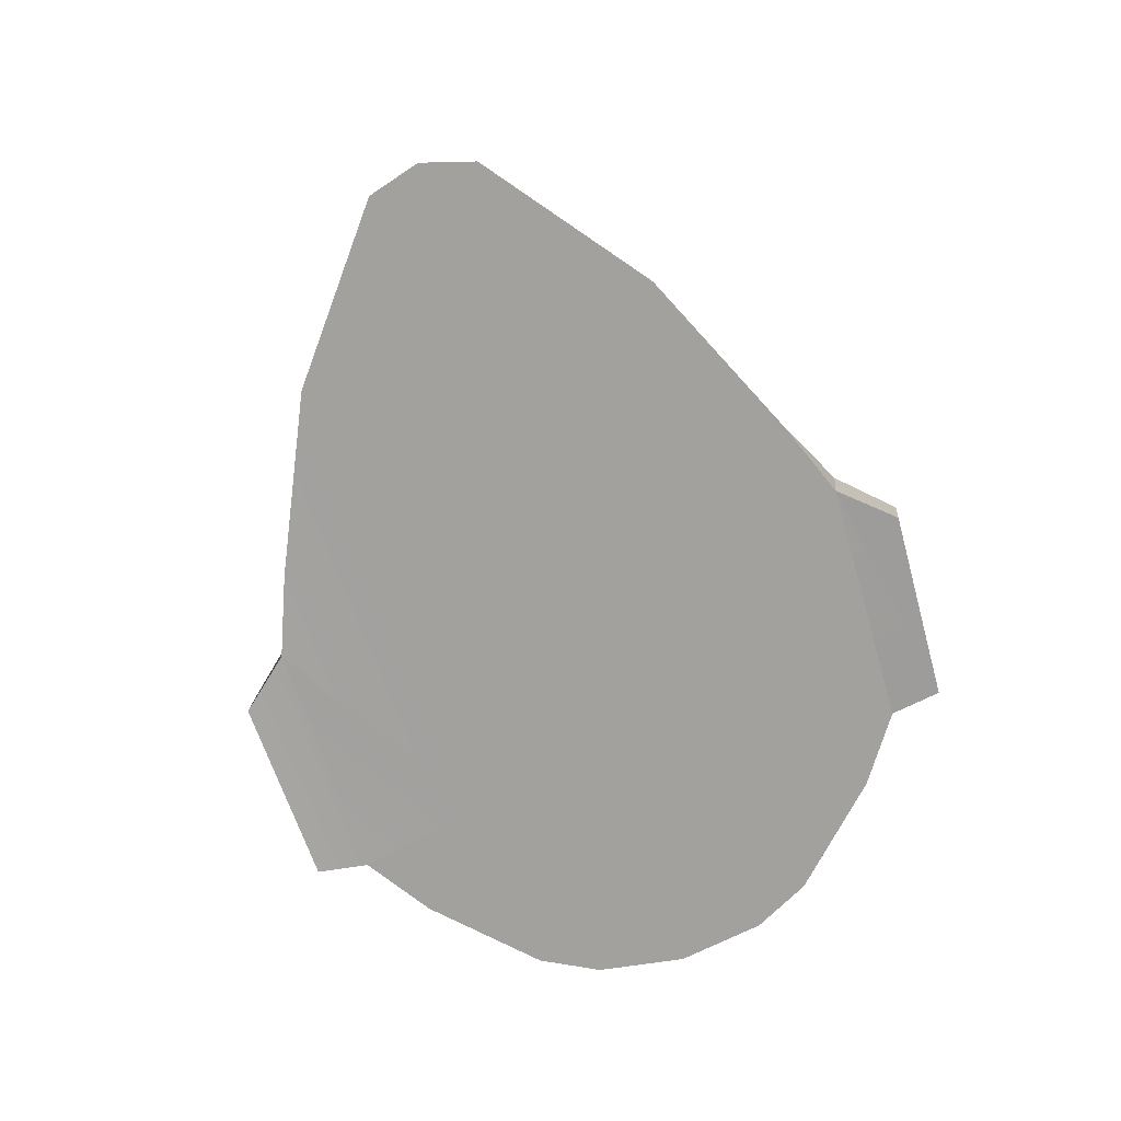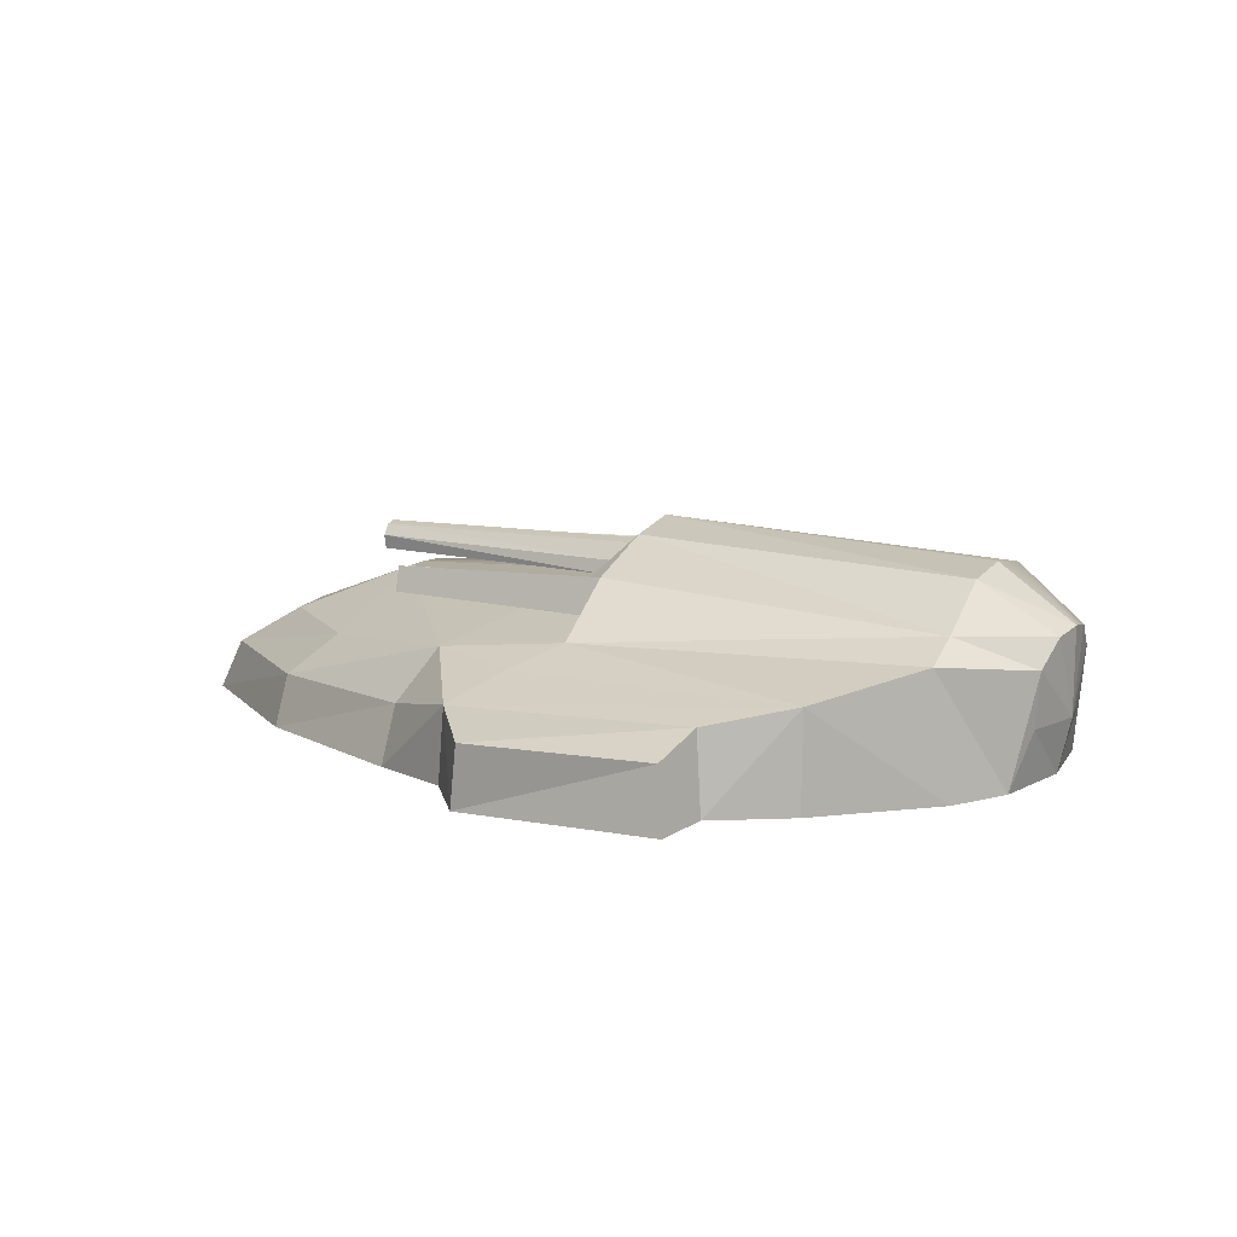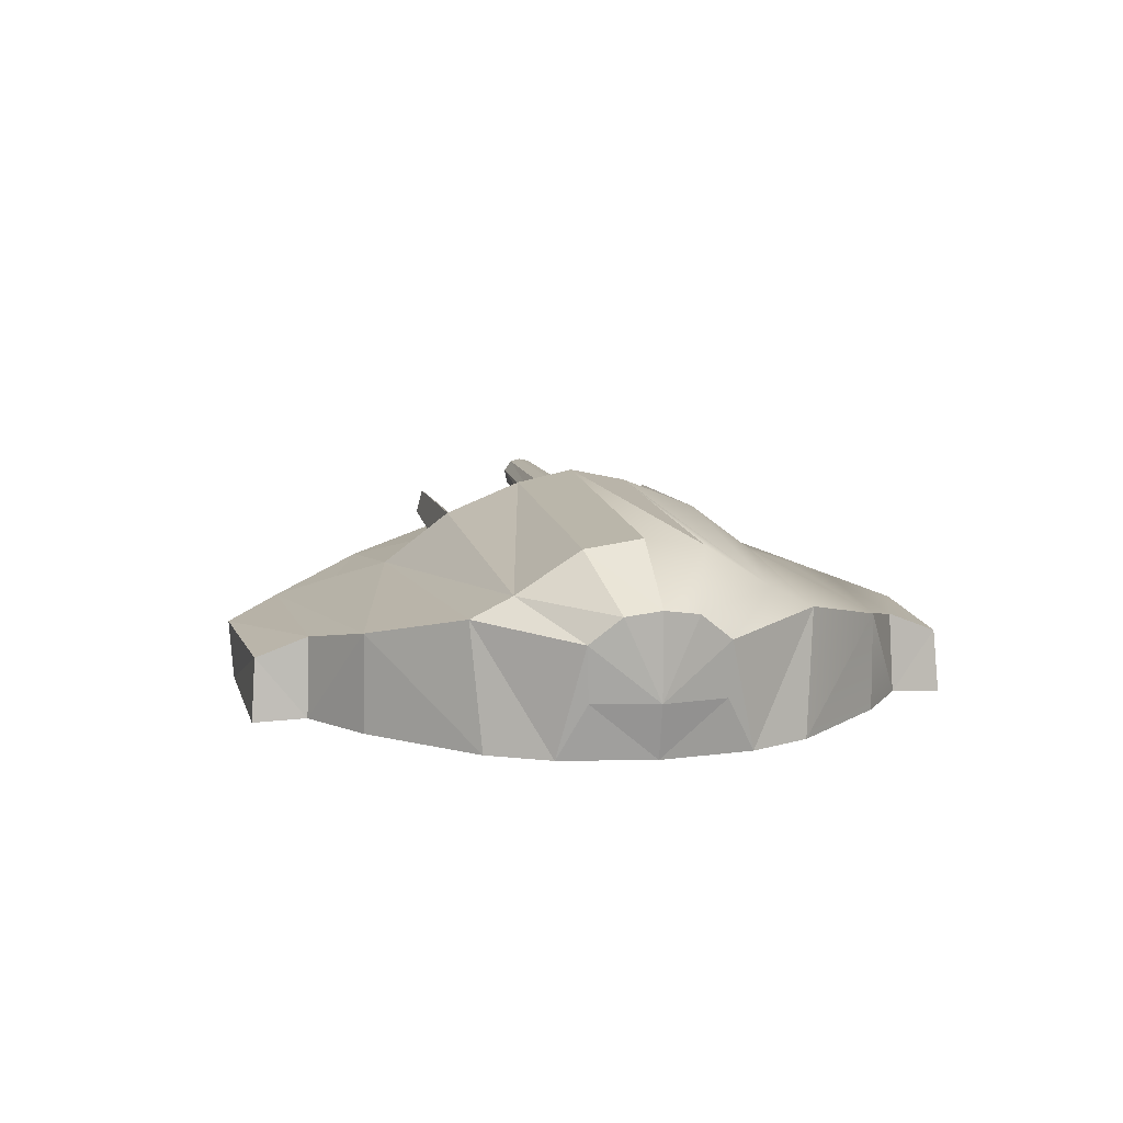
<metadata>
{"format":"obj","ext":"obj","renderer":"f3d","projection":"perspective","resolution":1024,"background":"white","views":[{"elev":-72.0,"azim":107.5,"up":"+Y"},{"elev":10.6,"azim":-151.7,"up":"+Y"},{"elev":9.8,"azim":-101.1,"up":"+Y"}]}
</metadata>
<code>
v -0.1095 0.03121 0.4167
v -0.8183 0.03925 0.3374
v -0.6483 -0.01485 0.519
v -0.03825 -0.009243 0.519
v -0.1095 0.03121 0.4167
v -0.1095 0.1999 0.1194
v -0.8174 0.1659 0.1193
v -0.8175 0.08111 0.252
v -0.1095 0.1362 0.277
v -0.1095 0.1999 0.1194
v 0.004734 0.1004 0.1241
v -0.1095 0.06067 0.2965
v 0.1462 0.008579 0.4587
v 0.4737 0.08326 0.06136
v 0.4897 -0.02385 0.3063
v 0.7155 -0.0166 0.1274
v 0.9179 -0.1084 -0
v 0.7486 -0.0166 -0
v 0.8844 -0.1084 0.1175
v 0.5822 -0.1084 0.3601
v 0.2092 -0.0991 0.5197
v 0.01823 -0.05661 0.6469
v 0.1462 0.008579 0.4587
v 0.01823 -0.05661 0.6469
v -0.6483 -0.01485 0.519
v -0.4857 -0.05027 0.6135
v -0.1095 0.2251 0
v -0.8174 0.1832 0
v -0.8174 0.1659 0.1193
v -0.1095 0.1999 0.1194
v -0.1095 0.2251 0
v 0.4803 0.08396 -0
v 0.003829 0.1014 0.05751
v -0.9664 0.06269 0.07295
v -0.9538 0.009574 0.1383
v -0.9744 0.07337 0
v -0.07728 -0.09408 0.7576
v -0.4653 -0.09406 0.7214
v -0.1095 0.09342 0.163
v -0.1095 0.08135 0.2122
v 0.004734 0.1004 0.1241
v -0.1095 0.08135 0.2122
v 0.002075 0.1032 -0
v 0.3601 0.08529 0.2289
v -0.1095 0.08135 0.2122
v -0.1095 0.1362 0.277
v 0.3601 0.1223 0.2727
v 0.5535 0.1692 -0
v -0.06131 0.1737 0
v -0.05583 0.1665 0.02927
v 0.5535 0.1636 0.02218
v -0.4434 -0.2161 0.3352
v 0.03955 -0.2161 0.6344
v -0.4983 -0.2161 0.62
v -0.8502 -0.2161 0.3176
v -0.9157 -0.2161 0.1923
v -0.4434 -0.2161 0.1091
v 0.5939 -0.2161 0.3896
v 0.2136 -0.2161 0.5653
v 0.03955 -0.2161 0.6344
v 0.9402 -0.2161 0.118
v 0.9402 -0.2161 0.118
v -0.9462 -0.2161 0
v -0.4404 -0.2161 0
v 0.186 -0.2161 -0
v 0.9744 -0.2161 -0
v -0.4983 -0.2161 0.62
v -0.6459 -0.2161 0.5206
v -0.4434 -0.2161 0.3352
v -0.4774 -0.2251 0.7304
v -0.05741 -0.2251 0.7477
v -0.4774 -0.2251 0.7304
v 0.3601 0.07133 0.2858
v -0.1095 0.06067 0.2965
v -0.1095 0.08135 0.2122
v 0.3601 0.08529 0.2289
v 0.5531 0.1115 0.0319
v 0.003829 0.1014 0.05751
v 0.002075 0.1032 -0
v 0.5532 0.1074 -0
v 0.9744 -0.2161 -0
v 0.9179 -0.1084 -0
v 0.8844 -0.1084 0.1175
v 0.9402 -0.2161 0.118
v 0.5822 -0.1084 0.3601
v 0.5939 -0.2161 0.3896
v 0.2092 -0.0991 0.5197
v 0.2136 -0.2161 0.5653
v 0.01823 -0.05661 0.6469
v 0.03955 -0.2161 0.6344
v -0.4653 -0.09406 0.7214
v -0.4774 -0.2251 0.7304
v -0.05741 -0.2251 0.7477
v -0.05741 -0.2251 0.7477
v -0.07728 -0.09408 0.7576
v -0.4983 -0.2161 0.62
v -0.4857 -0.05027 0.6135
v -0.6483 -0.01485 0.519
v -0.6459 -0.2161 0.5206
v -0.4983 -0.2161 0.62
v -0.6483 -0.01485 0.519
v -0.05741 -0.2251 0.7477
v -0.8502 -0.2161 0.3176
v -0.6459 -0.2161 0.5206
v -0.8183 0.03925 0.3374
v -0.8502 -0.2161 0.3176
v 0.3601 0.1223 0.2727
v -0.1095 0.1362 0.277
v -0.1095 0.06067 0.2965
v -0.1095 0.06067 0.2965
v 0.3601 0.07133 0.2858
v 0.5535 0.1636 0.02218
v -0.05583 0.1665 0.02927
v -0.02239 0.13 0.05215
v 0.003829 0.1014 0.05751
v 0.5531 0.1115 0.0319
v 0.5534 0.141 0.03778
v -0.02239 0.13 0.05215
v -0.1095 0.1999 0.1194
v -0.05583 0.1665 0.02927
v -0.1095 0.2251 0
v -0.1095 0.09342 0.163
v 0.004734 0.1004 0.1241
v -0.1095 0.1362 0.277
v -0.1095 0.03121 0.4167
v -0.1095 0.06067 0.2965
v -0.1095 0.09342 0.163
v -0.1095 0.1999 0.1194
v -0.1095 0.1362 0.277
v -0.1095 0.1999 0.1194
v 0.004734 0.1004 0.1241
v -0.02239 0.13 0.05215
v -0.1095 0.1362 0.277
v -0.1095 0.08135 0.2122
v -0.1095 0.09342 0.163
v 0.3601 0.1223 0.2727
v 0.3601 0.07133 0.2858
v 0.3601 0.08529 0.2289
v 0.5535 0.1692 -0
v 0.5531 0.1115 0.0319
v 0.5532 0.1074 -0
v 0.5534 0.141 0.03778
v 0.5531 0.1115 0.0319
v 0.5535 0.1692 -0
v -0.1095 0.1999 0.1194
v -0.02239 0.13 0.05215
v -0.05583 0.1665 0.02927
v -0.1095 0.2251 0
v -0.05583 0.1665 0.02927
v -0.06131 0.1737 0
v -0.02239 0.13 0.05215
v 0.004734 0.1004 0.1241
v 0.003829 0.1014 0.05751
v 0.5535 0.1636 0.02218
v 0.5534 0.141 0.03778
v 0.5535 0.1692 -0
v -0.9157 -0.2161 0.1923
v -0.8502 -0.2161 0.3176
v -0.8183 0.03925 0.3374
v -0.9538 0.009574 0.1383
v -0.9157 -0.2161 0.1923
v -0.8183 0.03925 0.3374
v -0.9664 0.06269 0.07295
v -0.9726 -0.1031 0
v -0.9538 0.009574 0.1383
v -0.9726 -0.1031 0
v -0.943 -0.1039 0.1338
v -0.9538 0.009574 0.1383
v -0.9744 0.07337 0
v -0.9726 -0.1031 0
v -0.9664 0.06269 0.07295
v -0.9157 -0.2161 0.1923
v -0.943 -0.1039 0.1338
v -0.9462 -0.2161 0
v -0.9726 -0.1031 0
v -0.9462 -0.2161 0
v -0.943 -0.1039 0.1338
v -0.943 -0.1039 0.1338
v -0.9157 -0.2161 0.1923
v -0.9538 0.009574 0.1383
v -0.4653 -0.09406 0.7214
v -0.4857 -0.05027 0.6135
v -0.4983 -0.2161 0.62
v -0.4983 -0.2161 0.62
v -0.4774 -0.2251 0.7304
v -0.4653 -0.09406 0.7214
v -0.1095 0.03121 -0.4167
v -0.6483 -0.01485 -0.519
v -0.8183 0.03925 -0.3374
v -0.6483 -0.01485 -0.519
v -0.1095 0.03121 -0.4167
v -0.03825 -0.009243 -0.519
v -0.1095 0.1999 -0.1194
v -0.8175 0.08111 -0.252
v -0.8174 0.1659 -0.1193
v -0.8175 0.08111 -0.252
v -0.1095 0.1999 -0.1194
v -0.1095 0.1362 -0.277
v 0.004734 0.1004 -0.1241
v -0.1095 0.03121 -0.4167
v -0.1095 0.06067 -0.2965
v 0.1462 0.008579 -0.4587
v 0.004734 0.1004 -0.1241
v 0.4737 0.08326 -0.06136
v 0.1462 0.008579 -0.4587
v -0.1095 0.03121 -0.4167
v 0.004734 0.1004 -0.1241
v -0.03825 -0.009243 -0.519
v -0.1095 0.03121 -0.4167
v 0.1462 0.008579 -0.4587
v 0.4737 0.08326 -0.06136
v 0.4897 -0.02385 -0.3063
v 0.1462 0.008579 -0.4587
v 0.4897 -0.02385 -0.3063
v 0.4737 0.08326 -0.06136
v 0.7155 -0.0166 -0.1274
v 0.9179 -0.1084 -0
v 0.7155 -0.0166 -0.1274
v 0.7486 -0.0166 -0
v 0.7155 -0.0166 -0.1274
v 0.9179 -0.1084 -0
v 0.8844 -0.1084 -0.1175
v 0.4897 -0.02385 -0.3063
v 0.8844 -0.1084 -0.1175
v 0.5822 -0.1084 -0.3601
v 0.8844 -0.1084 -0.1175
v 0.4897 -0.02385 -0.3063
v 0.7155 -0.0166 -0.1274
v 0.1462 0.008579 -0.4587
v 0.5822 -0.1084 -0.3601
v 0.2092 -0.0991 -0.5197
v 0.5822 -0.1084 -0.3601
v 0.1462 0.008579 -0.4587
v 0.4897 -0.02385 -0.3063
v -0.03825 -0.009243 -0.519
v 0.1462 0.008579 -0.4587
v 0.01823 -0.05661 -0.6469
v 0.2092 -0.0991 -0.5197
v 0.01823 -0.05661 -0.6469
v 0.1462 0.008579 -0.4587
v -0.6483 -0.01485 -0.519
v 0.01823 -0.05661 -0.6469
v -0.4857 -0.05027 -0.6135
v 0.01823 -0.05661 -0.6469
v -0.6483 -0.01485 -0.519
v -0.03825 -0.009243 -0.519
v -0.1095 0.2251 0
v -0.8174 0.1659 -0.1193
v -0.8174 0.1832 0
v -0.8174 0.1659 -0.1193
v -0.1095 0.2251 0
v -0.1095 0.1999 -0.1194
v 0.7486 -0.0166 -0
v 0.4737 0.08326 -0.06136
v 0.4803 0.08396 -0
v 0.4737 0.08326 -0.06136
v 0.7486 -0.0166 -0
v 0.7155 -0.0166 -0.1274
v 0.004734 0.1004 -0.1241
v 0.4803 0.08396 -0
v 0.4737 0.08326 -0.06136
v 0.003829 0.1014 -0.05751
v 0.4803 0.08396 -0
v 0.004734 0.1004 -0.1241
v -0.8175 0.08111 -0.252
v -0.1095 0.03121 -0.4167
v -0.8183 0.03925 -0.3374
v -0.1095 0.03121 -0.4167
v -0.8175 0.08111 -0.252
v -0.1095 0.1362 -0.277
v -0.8174 0.1659 -0.1193
v -0.8175 0.08111 -0.252
v -0.9664 0.06269 -0.07295
v -0.9538 0.009574 -0.1383
v -0.9664 0.06269 -0.07295
v -0.8175 0.08111 -0.252
v -0.8174 0.1832 0
v -0.8174 0.1659 -0.1193
v -0.9744 0.07337 0
v -0.9664 0.06269 -0.07295
v -0.9744 0.07337 0
v -0.8174 0.1659 -0.1193
v -0.8175 0.08111 -0.252
v -0.8183 0.03925 -0.3374
v -0.9538 0.009574 -0.1383
v -0.07728 -0.09408 -0.7576
v -0.4857 -0.05027 -0.6135
v 0.01823 -0.05661 -0.6469
v -0.4857 -0.05027 -0.6135
v -0.07728 -0.09408 -0.7576
v -0.4653 -0.09406 -0.7214
v 0.004734 0.1004 -0.1241
v -0.1095 0.08135 -0.2122
v -0.1095 0.09342 -0.163
v 0.004734 0.1004 -0.1241
v -0.1095 0.06067 -0.2965
v -0.1095 0.08135 -0.2122
v 0.002075 0.1032 -0
v 0.4803 0.08396 -0
v 0.003829 0.1014 -0.05751
v 0.3601 0.08529 -0.2289
v -0.1095 0.1362 -0.277
v -0.1095 0.08135 -0.2122
v -0.1095 0.1362 -0.277
v 0.3601 0.08529 -0.2289
v 0.3601 0.1223 -0.2727
v 0.5535 0.1692 -0
v -0.05583 0.1665 -0.02927
v -0.06131 0.1737 0
v -0.05583 0.1665 -0.02927
v 0.5535 0.1692 -0
v 0.5535 0.1636 -0.02218
v -0.4434 -0.2161 -0.3352
v -0.4983 -0.2161 -0.62
v 0.03955 -0.2161 -0.6344
v -0.8502 -0.2161 -0.3176
v -0.4434 -0.2161 -0.3352
v -0.9157 -0.2161 -0.1923
v -0.4434 -0.2161 -0.1091
v -0.9157 -0.2161 -0.1923
v -0.4434 -0.2161 -0.3352
v 0.5939 -0.2161 -0.3896
v 0.03955 -0.2161 -0.6344
v 0.2136 -0.2161 -0.5653
v 0.03955 -0.2161 -0.6344
v 0.5939 -0.2161 -0.3896
v -0.4434 -0.2161 -0.3352
v 0.9402 -0.2161 -0.118
v -0.4434 -0.2161 -0.3352
v 0.5939 -0.2161 -0.3896
v -0.4434 -0.2161 -0.3352
v 0.9402 -0.2161 -0.118
v -0.4434 -0.2161 -0.1091
v -0.9157 -0.2161 -0.1923
v -0.4404 -0.2161 0
v -0.9462 -0.2161 0
v -0.4434 -0.2161 -0.1091
v -0.4404 -0.2161 0
v -0.9157 -0.2161 -0.1923
v -0.4434 -0.2161 -0.1091
v 0.186 -0.2161 -0
v -0.4404 -0.2161 0
v 0.9402 -0.2161 -0.118
v 0.186 -0.2161 -0
v -0.4434 -0.2161 -0.1091
v 0.9744 -0.2161 -0
v 0.186 -0.2161 -0
v 0.9402 -0.2161 -0.118
v -0.4983 -0.2161 -0.62
v -0.4434 -0.2161 -0.3352
v -0.6459 -0.2161 -0.5206
v -0.6459 -0.2161 -0.5206
v -0.4434 -0.2161 -0.3352
v -0.8502 -0.2161 -0.3176
v -0.4774 -0.2251 -0.7304
v -0.4983 -0.2161 -0.62
v 0.03955 -0.2161 -0.6344
v -0.4774 -0.2251 -0.7304
v -0.05741 -0.2251 -0.7477
v 0.3601 0.07133 -0.2858
v -0.1095 0.08135 -0.2122
v -0.1095 0.06067 -0.2965
v -0.1095 0.08135 -0.2122
v 0.3601 0.07133 -0.2858
v 0.3601 0.08529 -0.2289
v 0.5531 0.1115 -0.0319
v 0.002075 0.1032 -0
v 0.003829 0.1014 -0.05751
v 0.002075 0.1032 -0
v 0.5531 0.1115 -0.0319
v 0.5532 0.1074 -0
v 0.9744 -0.2161 -0
v 0.8844 -0.1084 -0.1175
v 0.9179 -0.1084 -0
v 0.8844 -0.1084 -0.1175
v 0.9744 -0.2161 -0
v 0.9402 -0.2161 -0.118
v 0.5822 -0.1084 -0.3601
v 0.9402 -0.2161 -0.118
v 0.5939 -0.2161 -0.3896
v 0.9402 -0.2161 -0.118
v 0.5822 -0.1084 -0.3601
v 0.8844 -0.1084 -0.1175
v 0.2092 -0.0991 -0.5197
v 0.5939 -0.2161 -0.3896
v 0.2136 -0.2161 -0.5653
v 0.5939 -0.2161 -0.3896
v 0.2092 -0.0991 -0.5197
v 0.5822 -0.1084 -0.3601
v 0.01823 -0.05661 -0.6469
v 0.2136 -0.2161 -0.5653
v 0.03955 -0.2161 -0.6344
v 0.2136 -0.2161 -0.5653
v 0.01823 -0.05661 -0.6469
v 0.2092 -0.0991 -0.5197
v -0.4653 -0.09406 -0.7214
v -0.05741 -0.2251 -0.7477
v -0.4774 -0.2251 -0.7304
v -0.05741 -0.2251 -0.7477
v -0.4653 -0.09406 -0.7214
v -0.07728 -0.09408 -0.7576
v -0.4983 -0.2161 -0.62
v -0.6483 -0.01485 -0.519
v -0.4857 -0.05027 -0.6135
v -0.6459 -0.2161 -0.5206
v -0.6483 -0.01485 -0.519
v -0.4983 -0.2161 -0.62
v -0.05741 -0.2251 -0.7477
v 0.01823 -0.05661 -0.6469
v 0.03955 -0.2161 -0.6344
v 0.01823 -0.05661 -0.6469
v -0.05741 -0.2251 -0.7477
v -0.07728 -0.09408 -0.7576
v -0.8502 -0.2161 -0.3176
v -0.6483 -0.01485 -0.519
v -0.6459 -0.2161 -0.5206
v -0.8183 0.03925 -0.3374
v -0.6483 -0.01485 -0.519
v -0.8502 -0.2161 -0.3176
v 0.3601 0.1223 -0.2727
v -0.1095 0.06067 -0.2965
v -0.1095 0.1362 -0.277
v -0.1095 0.06067 -0.2965
v 0.3601 0.1223 -0.2727
v 0.3601 0.07133 -0.2858
v 0.5535 0.1636 -0.02218
v -0.02239 0.13 -0.05215
v -0.05583 0.1665 -0.02927
v 0.003829 0.1014 -0.05751
v 0.5534 0.141 -0.03778
v 0.5531 0.1115 -0.0319
v 0.5535 0.1636 -0.02218
v 0.5534 0.141 -0.03778
v -0.02239 0.13 -0.05215
v 0.003829 0.1014 -0.05751
v -0.02239 0.13 -0.05215
v 0.5534 0.141 -0.03778
v -0.1095 0.1999 -0.1194
v -0.1095 0.2251 0
v -0.05583 0.1665 -0.02927
v -0.1095 0.1999 -0.1194
v 0.004734 0.1004 -0.1241
v -0.1095 0.09342 -0.163
v -0.1095 0.1362 -0.277
v -0.1095 0.06067 -0.2965
v -0.1095 0.03121 -0.4167
v -0.1095 0.09342 -0.163
v -0.1095 0.1362 -0.277
v -0.1095 0.1999 -0.1194
v -0.1095 0.1999 -0.1194
v -0.02239 0.13 -0.05215
v 0.004734 0.1004 -0.1241
v -0.1095 0.1362 -0.277
v -0.1095 0.09342 -0.163
v -0.1095 0.08135 -0.2122
v 0.3601 0.1223 -0.2727
v 0.3601 0.08529 -0.2289
v 0.3601 0.07133 -0.2858
v 0.5535 0.1692 -0
v 0.5532 0.1074 -0
v 0.5531 0.1115 -0.0319
v 0.5534 0.141 -0.03778
v 0.5535 0.1692 -0
v 0.5531 0.1115 -0.0319
v -0.1095 0.1999 -0.1194
v -0.05583 0.1665 -0.02927
v -0.02239 0.13 -0.05215
v -0.1095 0.2251 0
v -0.06131 0.1737 0
v -0.05583 0.1665 -0.02927
v -0.02239 0.13 -0.05215
v 0.003829 0.1014 -0.05751
v 0.004734 0.1004 -0.1241
v 0.5535 0.1636 -0.02218
v 0.5535 0.1692 -0
v 0.5534 0.141 -0.03778
v -0.9157 -0.2161 -0.1923
v -0.8183 0.03925 -0.3374
v -0.8502 -0.2161 -0.3176
v -0.9538 0.009574 -0.1383
v -0.8183 0.03925 -0.3374
v -0.9157 -0.2161 -0.1923
v -0.9664 0.06269 -0.07295
v -0.9538 0.009574 -0.1383
v -0.9726 -0.1031 0
v -0.9726 -0.1031 0
v -0.9538 0.009574 -0.1383
v -0.943 -0.1039 -0.1338
v -0.9744 0.07337 0
v -0.9664 0.06269 -0.07295
v -0.9726 -0.1031 0
v -0.9157 -0.2161 -0.1923
v -0.9462 -0.2161 0
v -0.943 -0.1039 -0.1338
v -0.9726 -0.1031 0
v -0.943 -0.1039 -0.1338
v -0.9462 -0.2161 0
v -0.943 -0.1039 -0.1338
v -0.9538 0.009574 -0.1383
v -0.9157 -0.2161 -0.1923
v -0.4653 -0.09406 -0.7214
v -0.4983 -0.2161 -0.62
v -0.4857 -0.05027 -0.6135
v -0.4983 -0.2161 -0.62
v -0.4653 -0.09406 -0.7214
v -0.4774 -0.2251 -0.7304
g Mesh01
f 1 2 3
f 3 4 5
f 6 7 8
f 8 9 10
f 11 12 5
f 13 14 11
f 13 11 5
f 4 13 5
f 14 13 15
f 15 16 14
f 17 18 16
f 16 19 17
f 15 20 19
f 19 16 15
f 13 21 20
f 20 15 13
f 4 22 13
f 21 23 24
f 25 26 24
f 24 4 3
f 27 28 7
f 29 30 31
f 18 32 14
f 14 16 18
f 11 14 32
f 33 11 32
f 8 2 5
f 5 9 8
f 7 34 8
f 35 8 34
f 28 36 7
f 34 7 36
f 8 35 2
f 37 24 26
f 26 38 37
f 11 39 40
f 41 42 12
f 43 33 32
f 44 45 46
f 46 47 44
f 48 49 50
f 50 51 48
f 52 53 54
f 55 56 52
f 57 52 56
f 58 59 60
f 60 52 58
f 61 58 52
f 52 57 62
f 56 63 64
f 57 56 64
f 57 64 65
f 62 57 65
f 66 62 65
f 67 68 69
f 68 55 52
f 70 54 60
f 60 71 72
f 73 74 75
f 75 76 73
f 77 78 79
f 79 80 77
f 81 82 83
f 83 84 81
f 85 86 84
f 84 83 85
f 87 88 86
f 86 85 87
f 89 90 88
f 88 87 89
f 91 92 93
f 94 95 91
f 96 97 98
f 99 100 101
f 93 90 89
f 89 95 102
f 103 104 101
f 105 106 101
f 107 108 109
f 110 111 107
f 112 113 114
f 115 116 117
f 112 114 117
f 115 117 118
f 119 120 121
f 119 122 123
f 124 125 126
f 127 128 129
f 130 131 132
f 133 134 135
f 136 137 138
f 139 140 141
f 142 143 144
f 145 146 147
f 148 149 150
f 151 152 153
f 154 155 156
f 157 158 159
f 160 161 162
f 163 164 165
f 166 167 168
f 169 170 171
f 172 173 174
f 175 176 177
f 178 179 180
f 181 182 183
f 184 185 186
f 187 188 189
f 190 191 192
f 193 194 195
f 196 197 198
f 199 200 201
f 202 203 204
f 205 206 207
f 208 209 210
f 211 212 213
f 214 215 216
f 217 218 219
f 220 221 222
f 223 224 225
f 226 227 228
f 229 230 231
f 232 233 234
f 235 236 237
f 238 239 240
f 241 242 243
f 244 245 246
f 247 248 249
f 250 251 252
f 253 254 255
f 256 257 258
f 259 260 261
f 262 263 264
f 265 266 267
f 268 269 270
f 271 272 273
f 274 275 276
f 277 278 279
f 280 281 282
f 283 284 285
f 286 287 288
f 289 290 291
f 292 293 294
f 295 296 297
f 298 299 300
f 301 302 303
f 304 305 306
f 307 308 309
f 310 311 312
f 313 314 315
f 316 317 318
f 319 320 321
f 322 323 324
f 325 326 327
f 328 329 330
f 331 332 333
f 334 335 336
f 337 338 339
f 340 341 342
f 343 344 345
f 346 347 348
f 349 350 351
f 352 353 354
f 355 323 356
f 357 358 359
f 360 361 362
f 363 364 365
f 366 367 368
f 369 370 371
f 372 373 374
f 375 376 377
f 378 379 380
f 381 382 383
f 384 385 386
f 387 388 389
f 390 391 392
f 393 394 395
f 396 397 398
f 399 400 401
f 402 403 404
f 405 406 407
f 408 409 410
f 411 412 413
f 414 415 416
f 417 418 419
f 420 421 422
f 423 424 425
f 426 427 428
f 429 430 431
f 432 433 434
f 435 436 437
f 438 439 440
f 441 442 443
f 444 445 446
f 447 448 449
f 450 451 452
f 453 454 455
f 456 457 458
f 459 460 461
f 462 463 464
f 465 466 467
f 468 469 470
f 471 472 473
f 474 475 476
f 477 478 479
f 480 481 482
f 483 484 485
f 486 487 488
f 489 490 491
f 492 493 494
f 495 496 497
f 498 499 500
f 501 502 503
f 504 505 506

</code>
